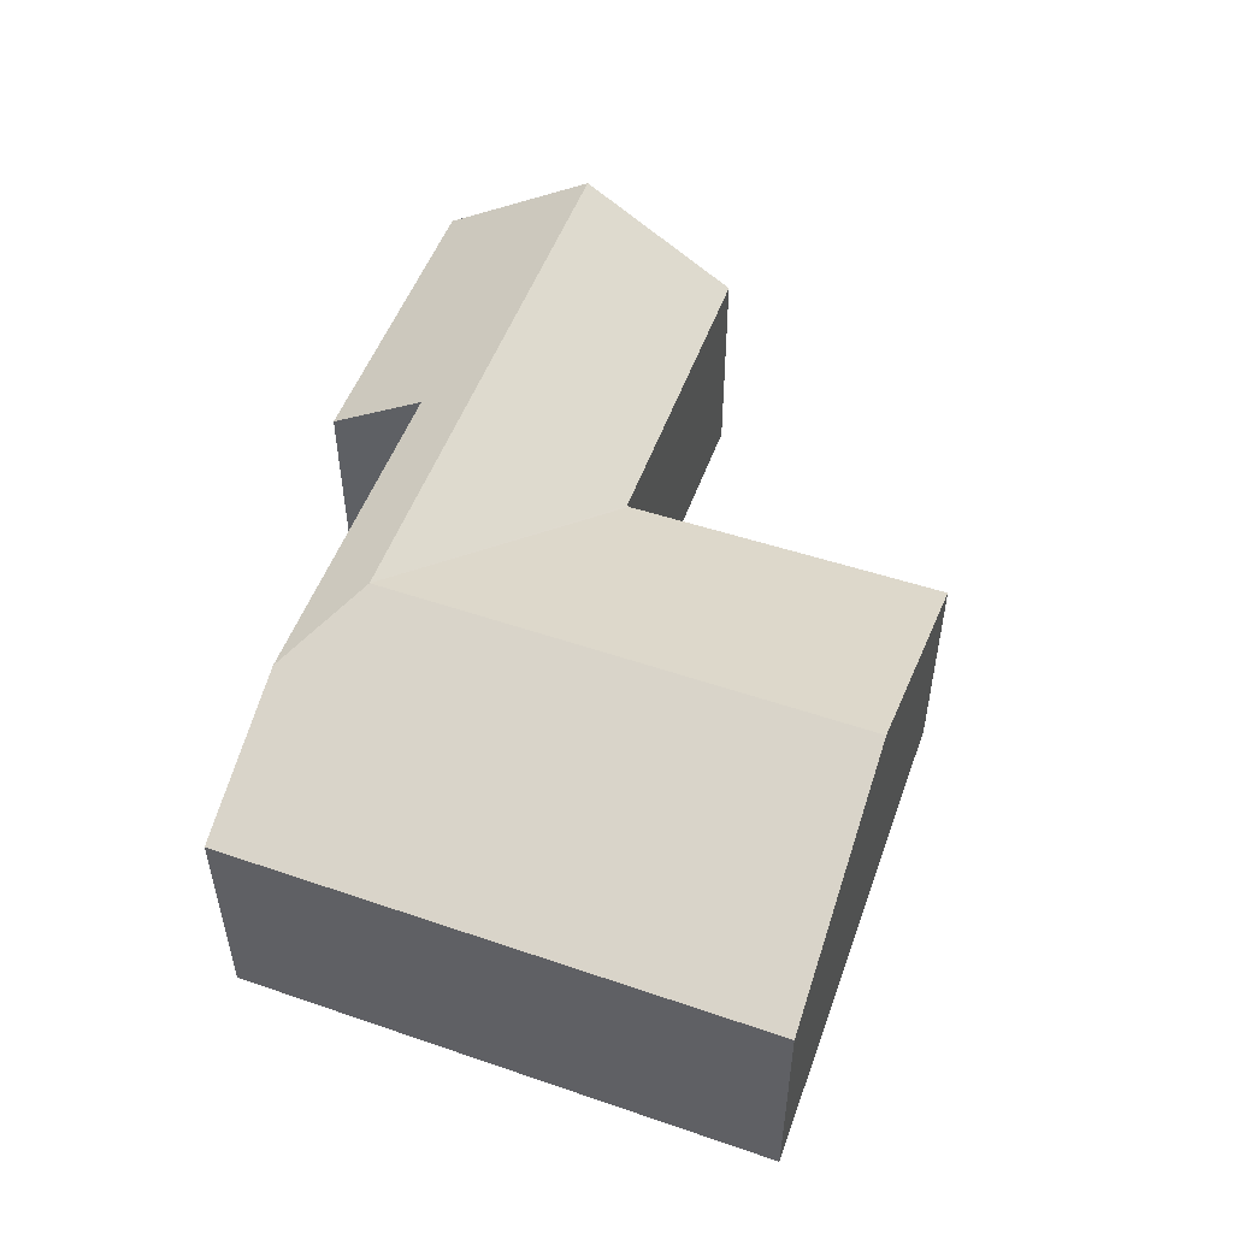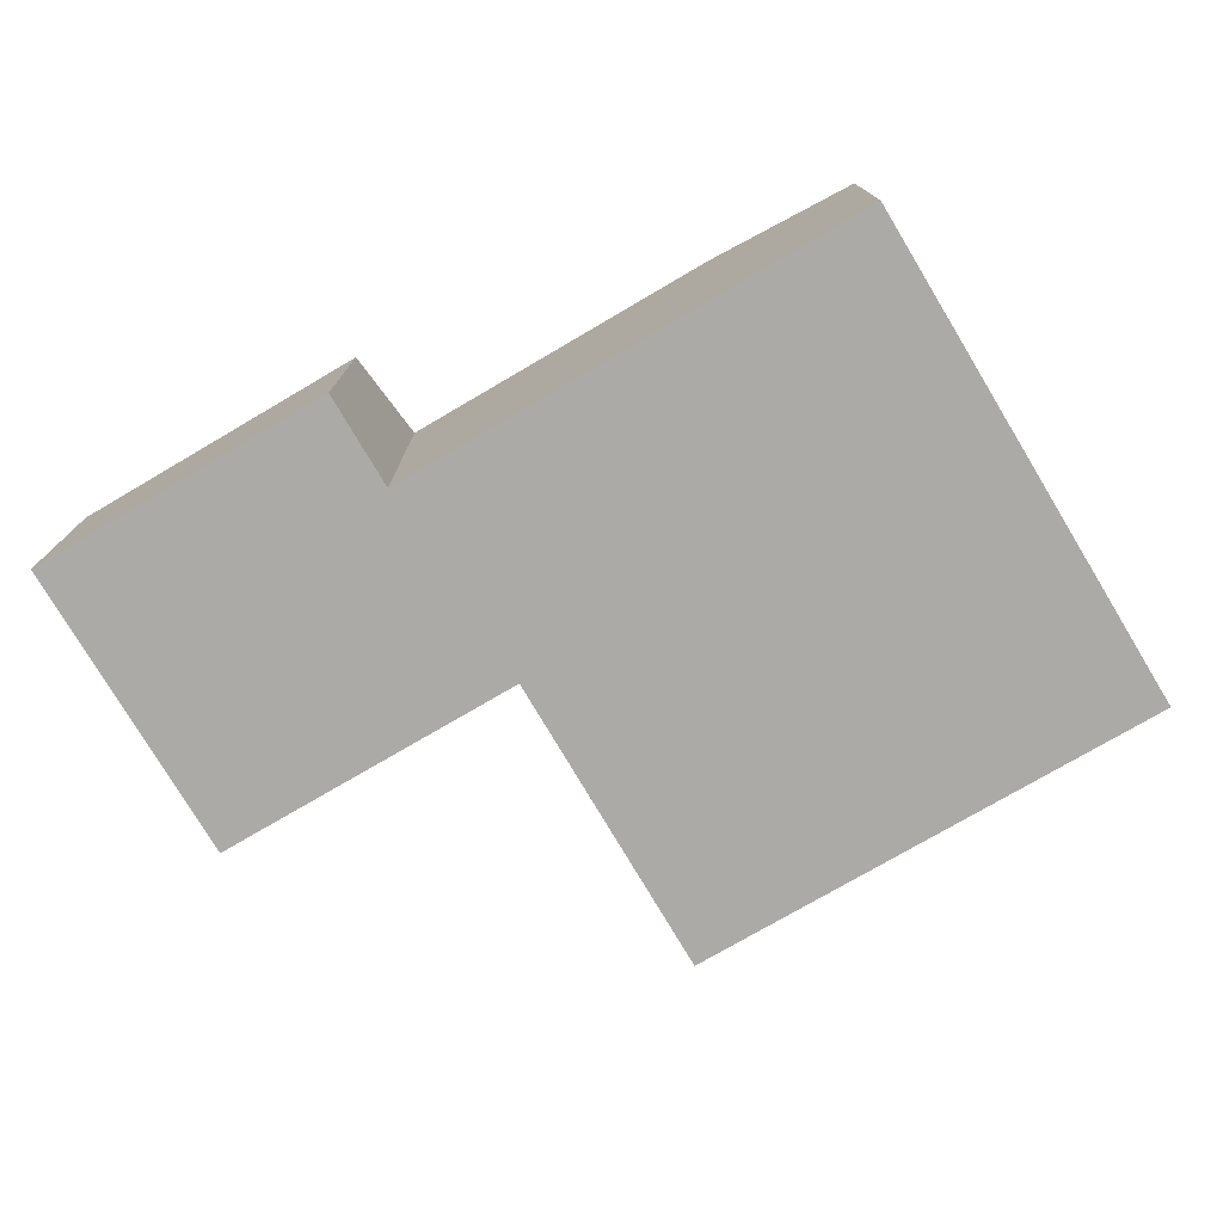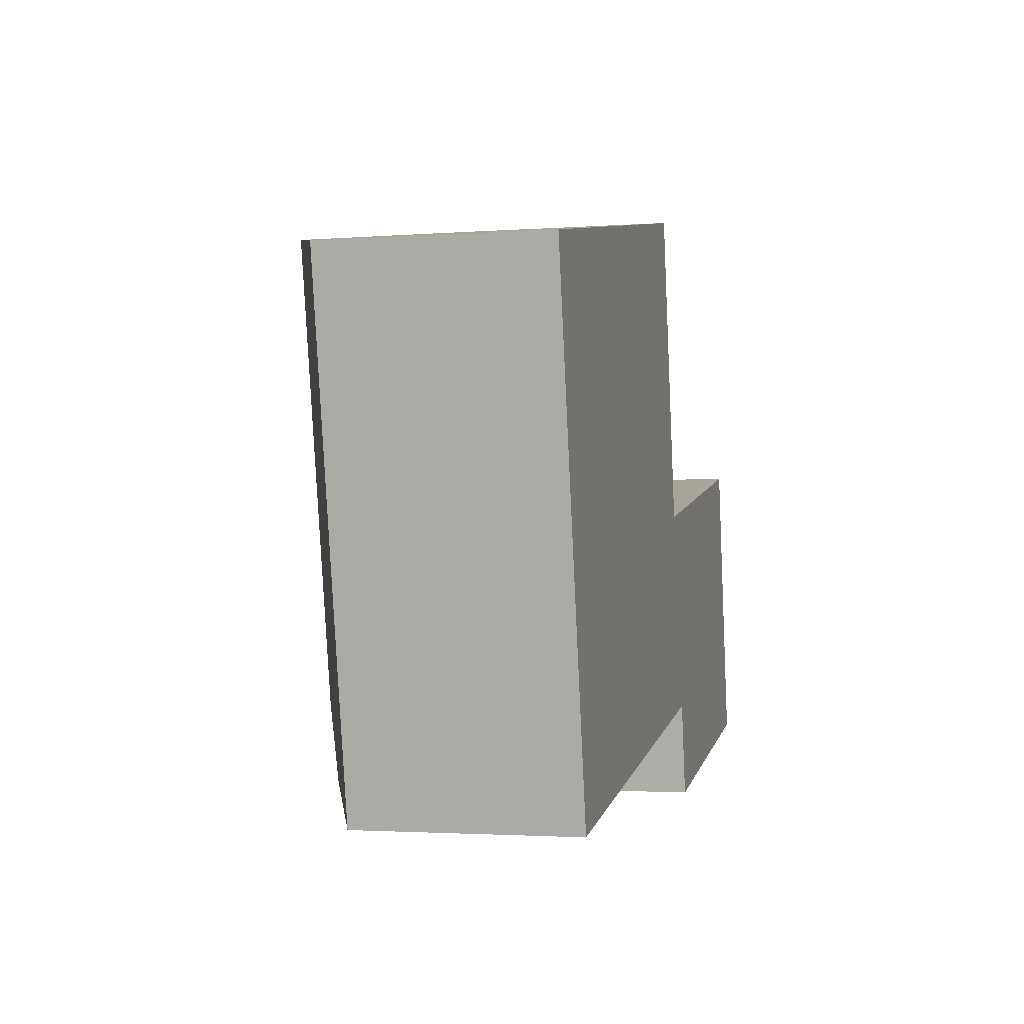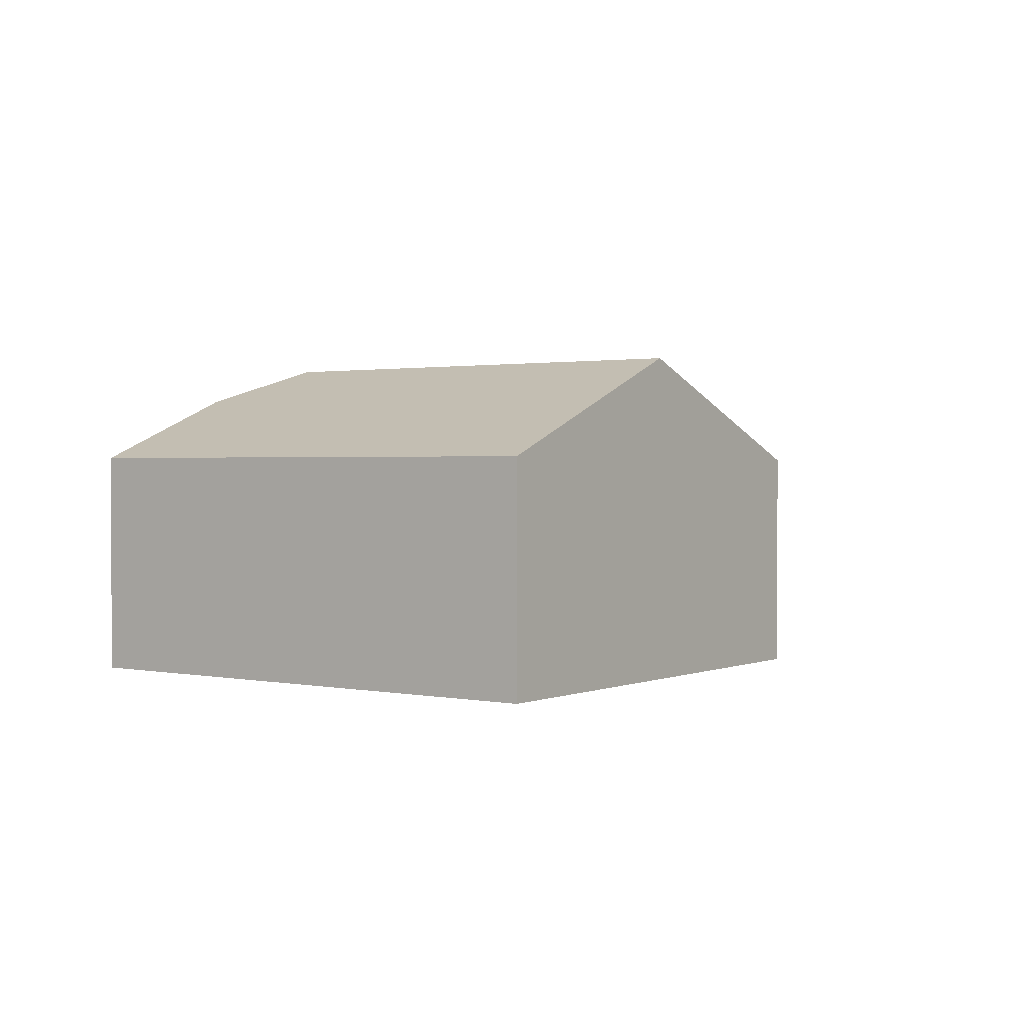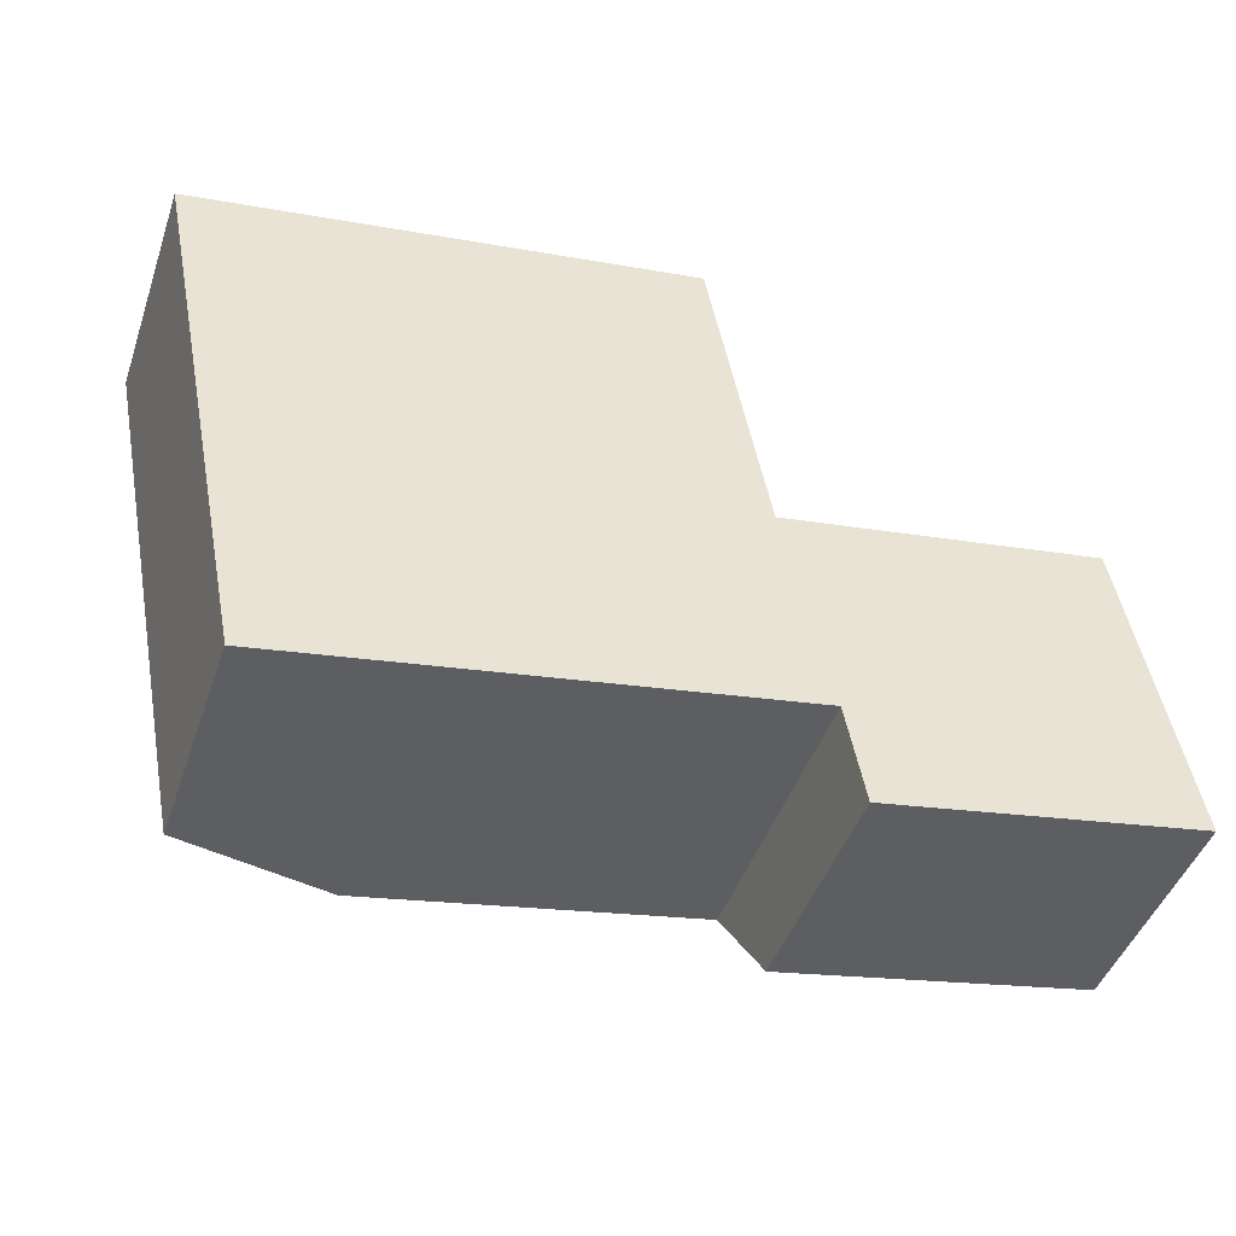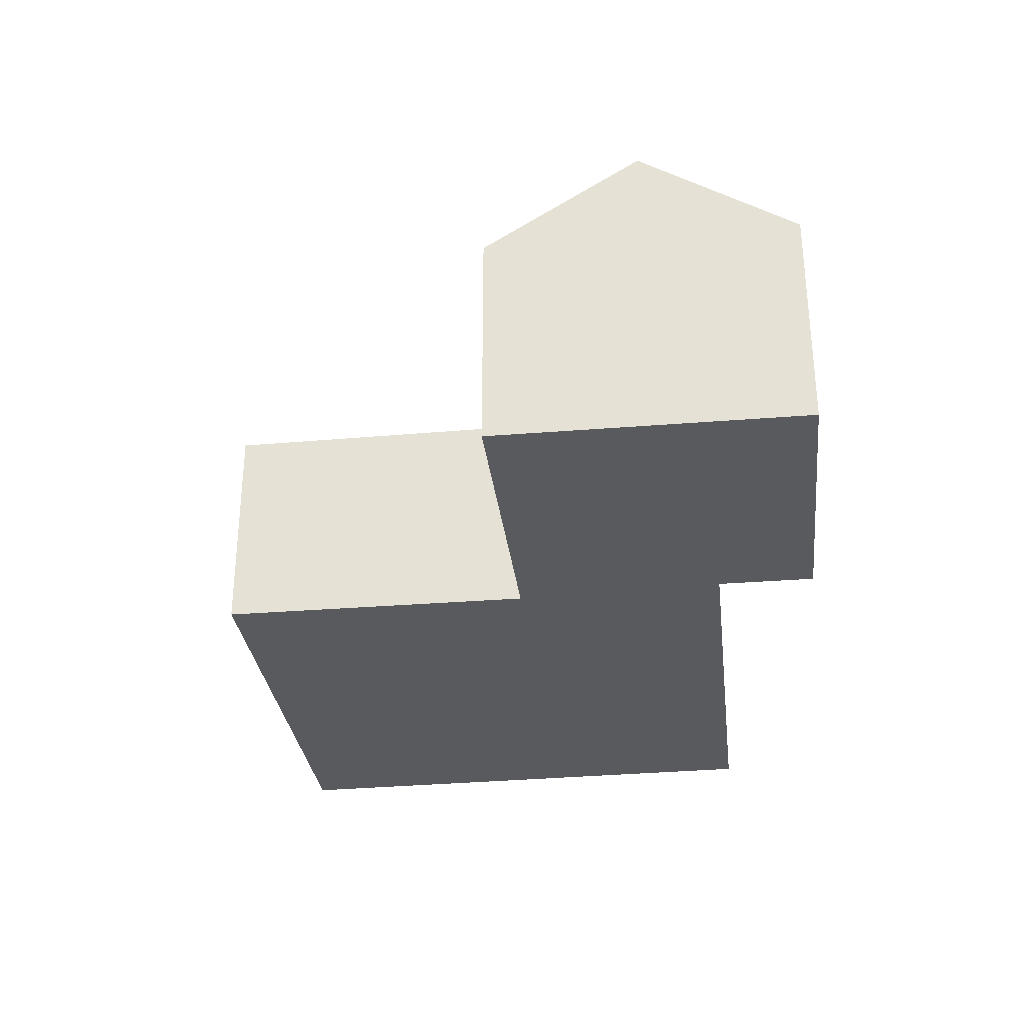
<metadata>
{"format":"obj","ext":"obj","renderer":"f3d","projection":"perspective","resolution":1024,"background":"white","views":[{"elev":51.2,"azim":-80.8,"up":"+Y"},{"elev":-75.7,"azim":-159.9,"up":"+Y"},{"elev":-2.1,"azim":-75.4,"up":"+Z"},{"elev":1.3,"azim":-64.9,"up":"+Y"},{"elev":-45.7,"azim":-18.7,"up":"+Z"},{"elev":-30.8,"azim":86.4,"up":"+Y"}]}
</metadata>
<code>
v  11.23 6.172 -7.244
v  11.81 4.292 -10.19
v  11.76 4.292 -10.2
v  17.71 4.293 -9.118
v  17.18 6.172 -6.165
v  6.455 6.172 -8.109
v  11.42 5.481 -8.33
v  4.976 5.482 -9.497
v  1.997 4.269 -10.04
v  1.176 4.269 -5.912
v  5.849 6.172 -5.065
v  4.673 6.172 0.849
v  0 4.269 2.614e-16
v  10.52 4.269 -4.217
v  9.445 4.229 1.716
v  10.54 4.27 -4.28
v  10.54 4.292 -4.315
v  10.64 4.292 -4.297
v  16.64 4.291 -3.207
v  11.76 6.246e-16 -10.2
v  11.81 6.24e-16 -10.19
v  17.71 5.583e-16 -9.118
v  11.42 5.101e-16 -8.33
v  4.976 5.815e-16 -9.497
v  1.997 6.146e-16 -10.04
v  1.176 3.62e-16 -5.912
v  0 0 0
v  4.673 -5.199e-17 0.849
v  9.445 -1.051e-16 1.716
v  10.54 2.642e-16 -4.315
v  16.64 1.964e-16 -3.207
v  10.64 2.631e-16 -4.297
v  10.52 2.582e-16 -4.217
v  10.54 2.621e-16 -4.28
v  17.18 3.775e-16 -6.165
g defaultobject
f 1 2 3
f 2 1 4
f 4 1 5
f 6 7 8
f 7 6 1
f 9 6 8
f 6 9 10
f 6 10 11
f 11 10 12
f 12 10 13
f 14 12 15
f 12 14 11
f 11 14 16
f 11 16 6
f 17 1 6
f 1 17 18
f 1 18 19
f 1 19 5
f 16 17 6
f 2 20 3
f 20 2 4
f 20 4 21
f 21 4 22
f 23 8 7
f 8 23 24
f 8 24 9
f 9 24 25
f 3 23 7
f 23 3 20
f 25 10 9
f 10 25 13
f 13 25 26
f 13 26 27
f 27 12 13
f 12 27 15
f 15 27 28
f 15 28 29
f 30 18 17
f 18 30 19
f 19 30 31
f 31 30 32
f 29 14 15
f 14 29 33
f 14 33 16
f 16 33 17
f 17 33 30
f 30 33 34
f 31 5 19
f 5 31 4
f 4 31 22
f 22 31 35
f 26 28 27
f 28 26 25
f 28 25 29
f 29 25 24
f 29 24 33
f 33 24 30
f 30 24 23
f 30 23 32
f 32 23 31
f 31 23 20
f 31 20 21
f 31 21 35
f 35 21 22

</code>
